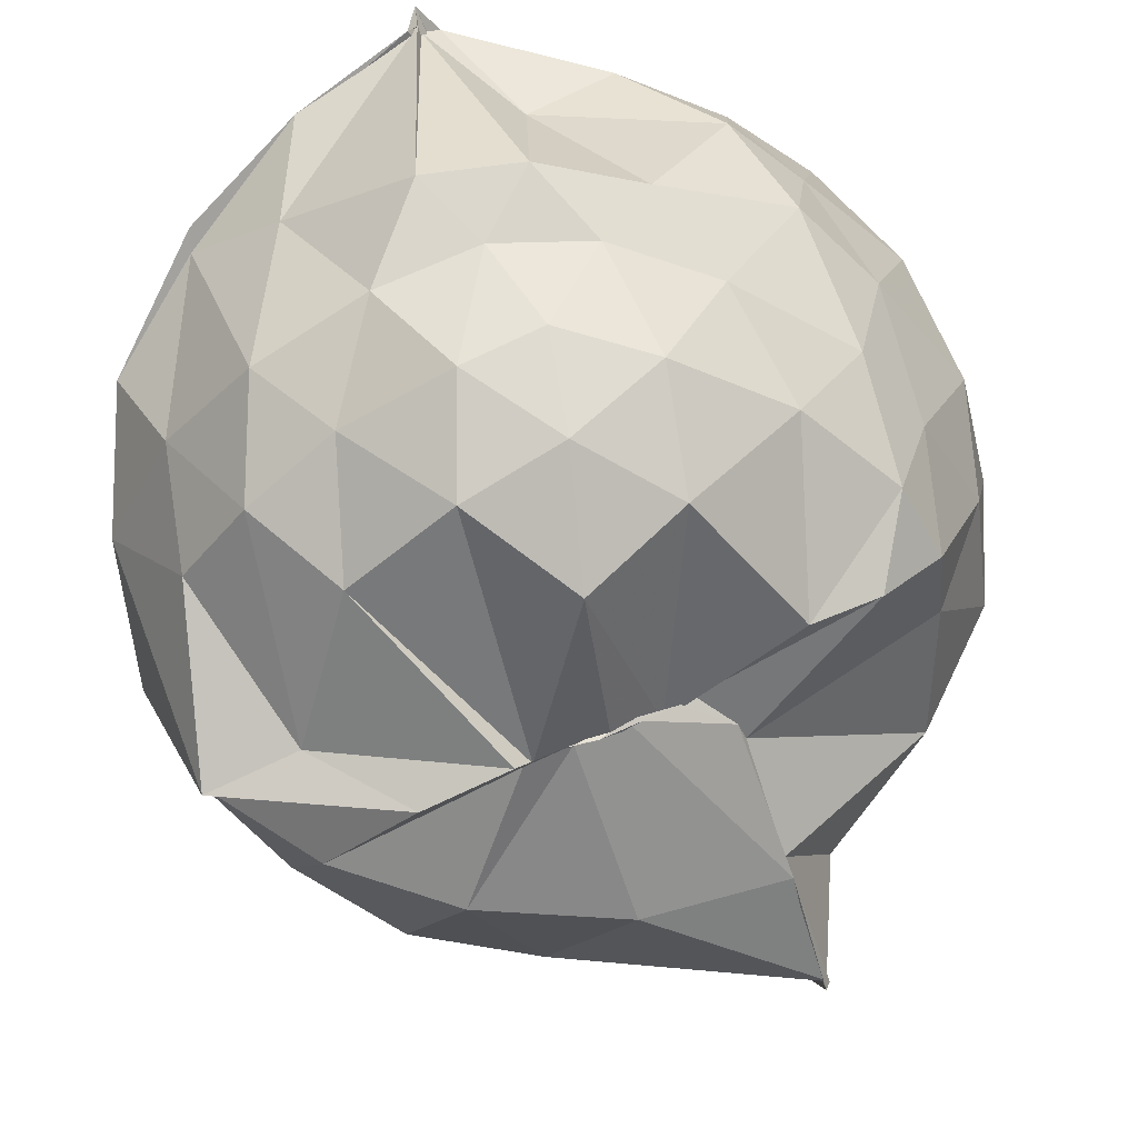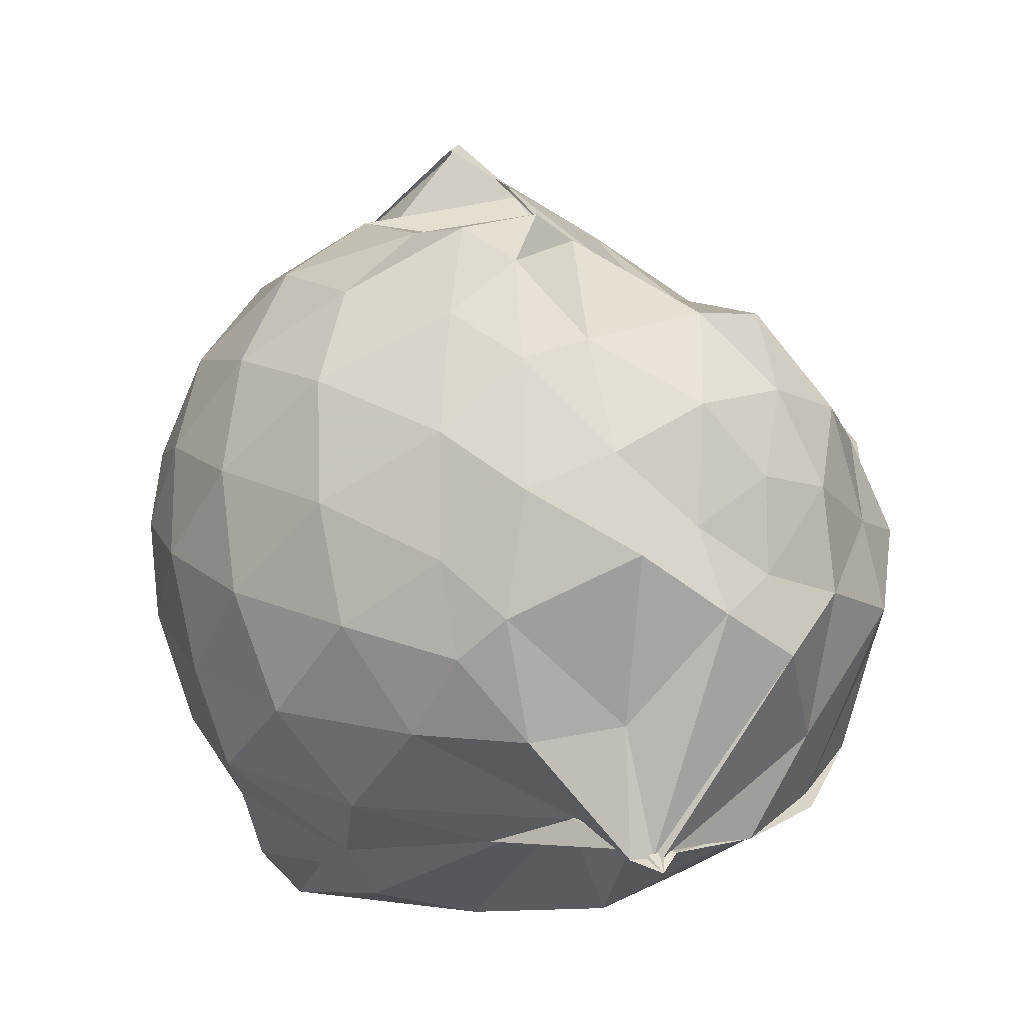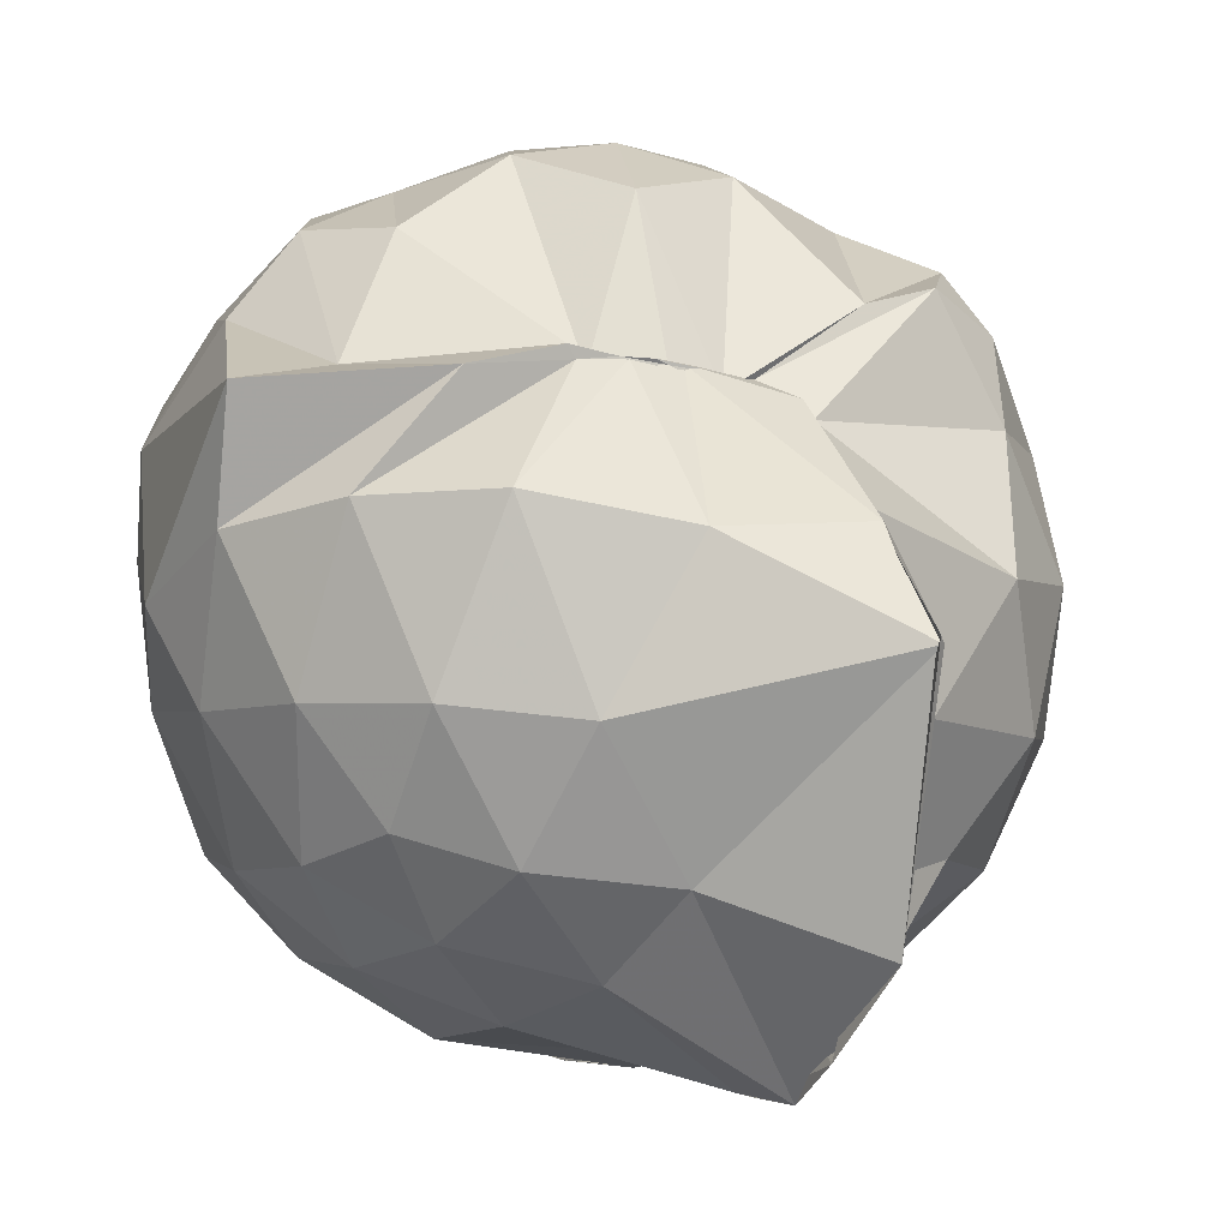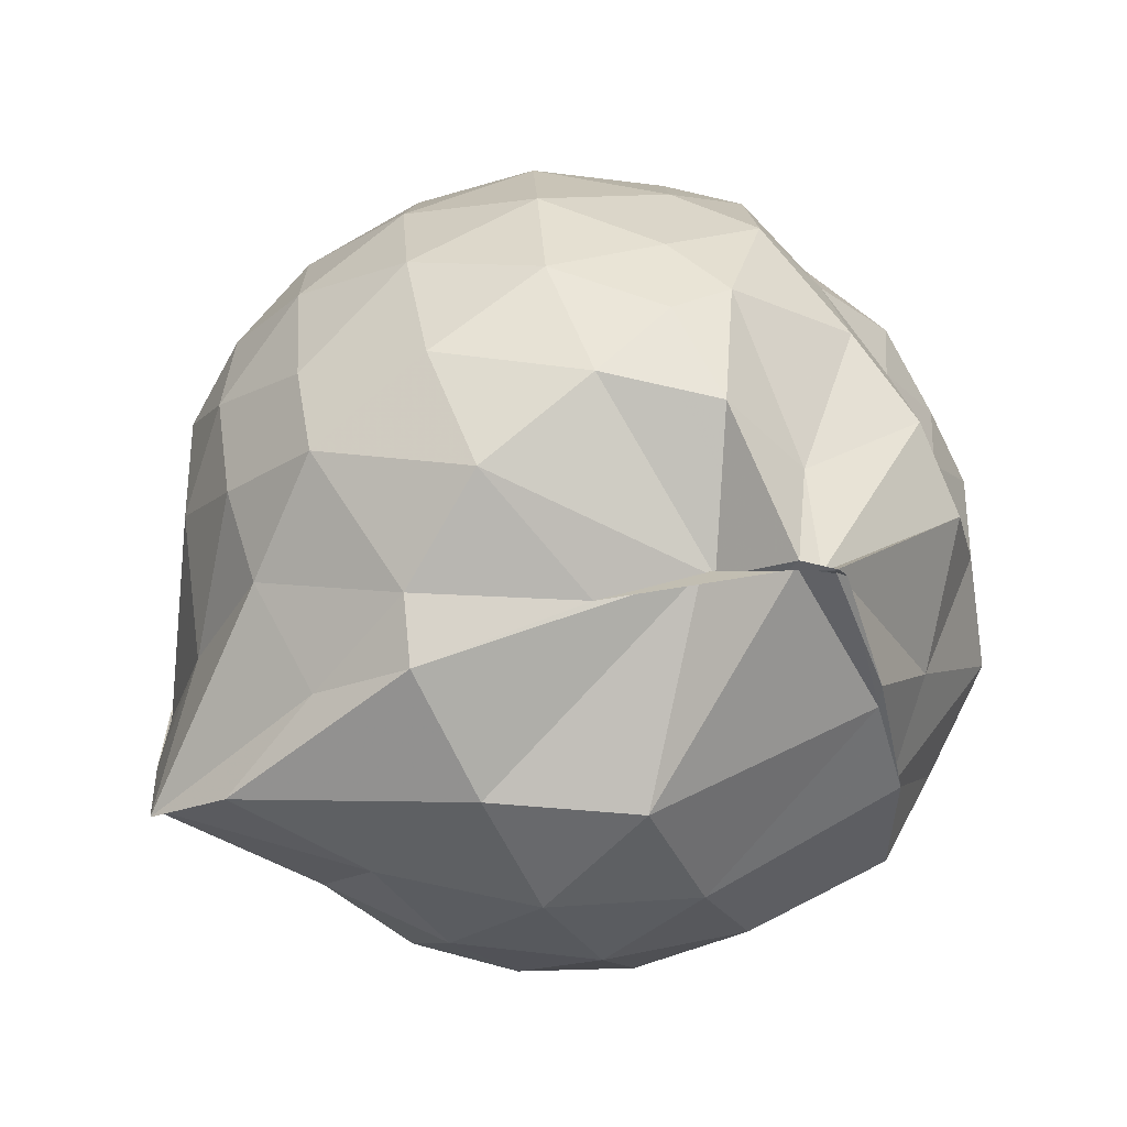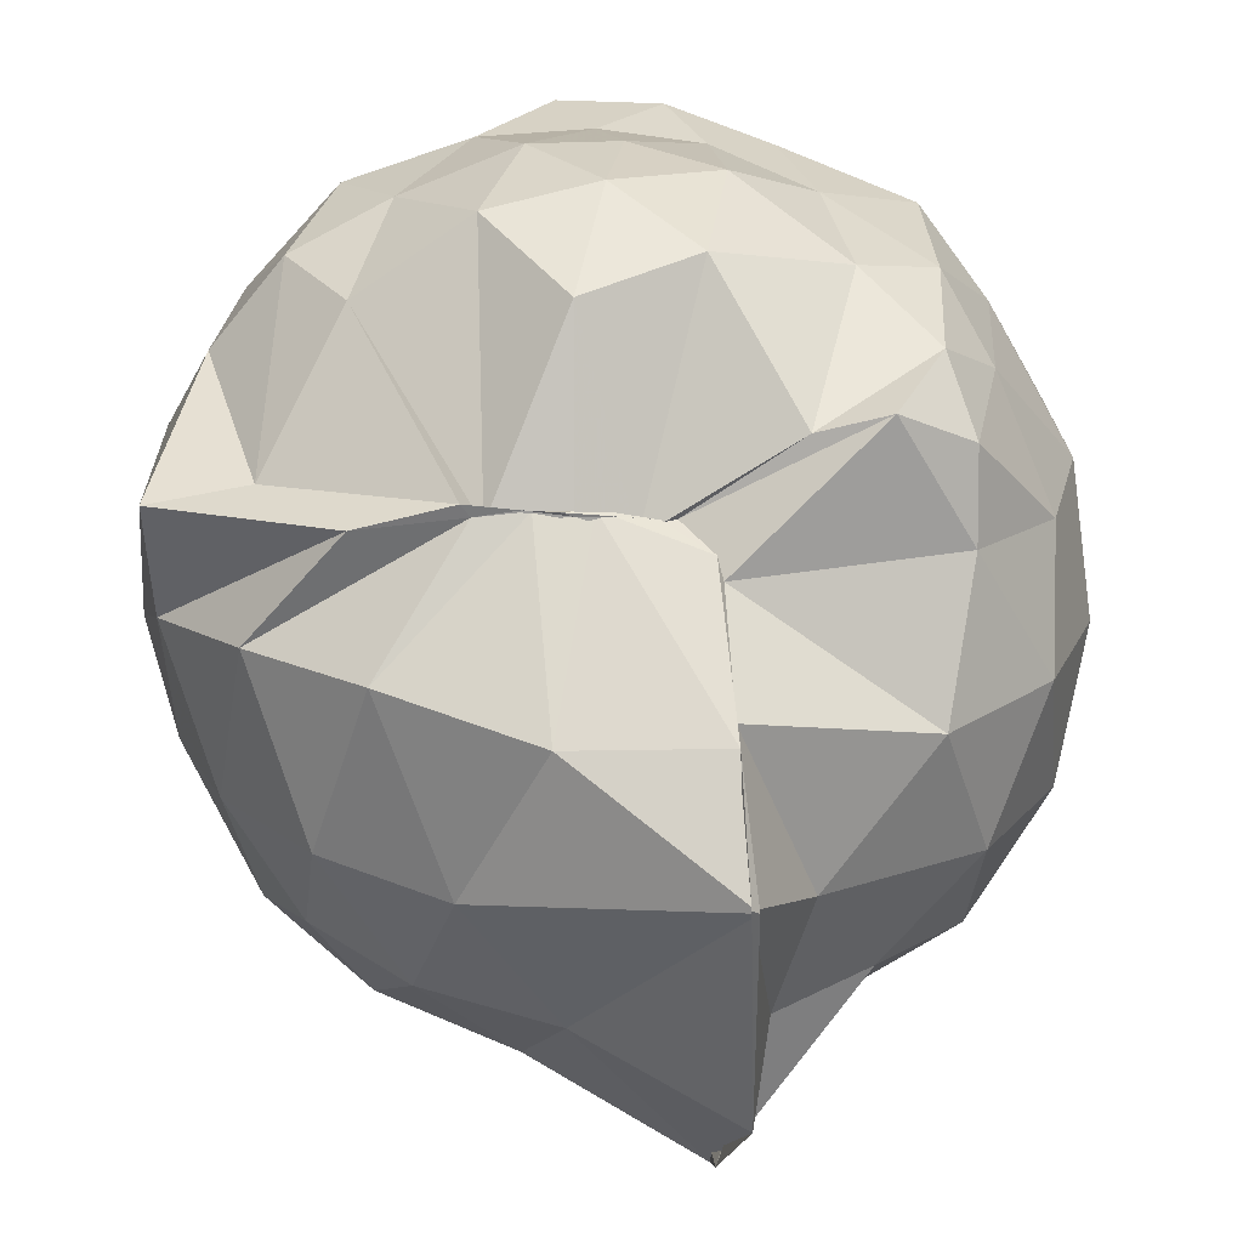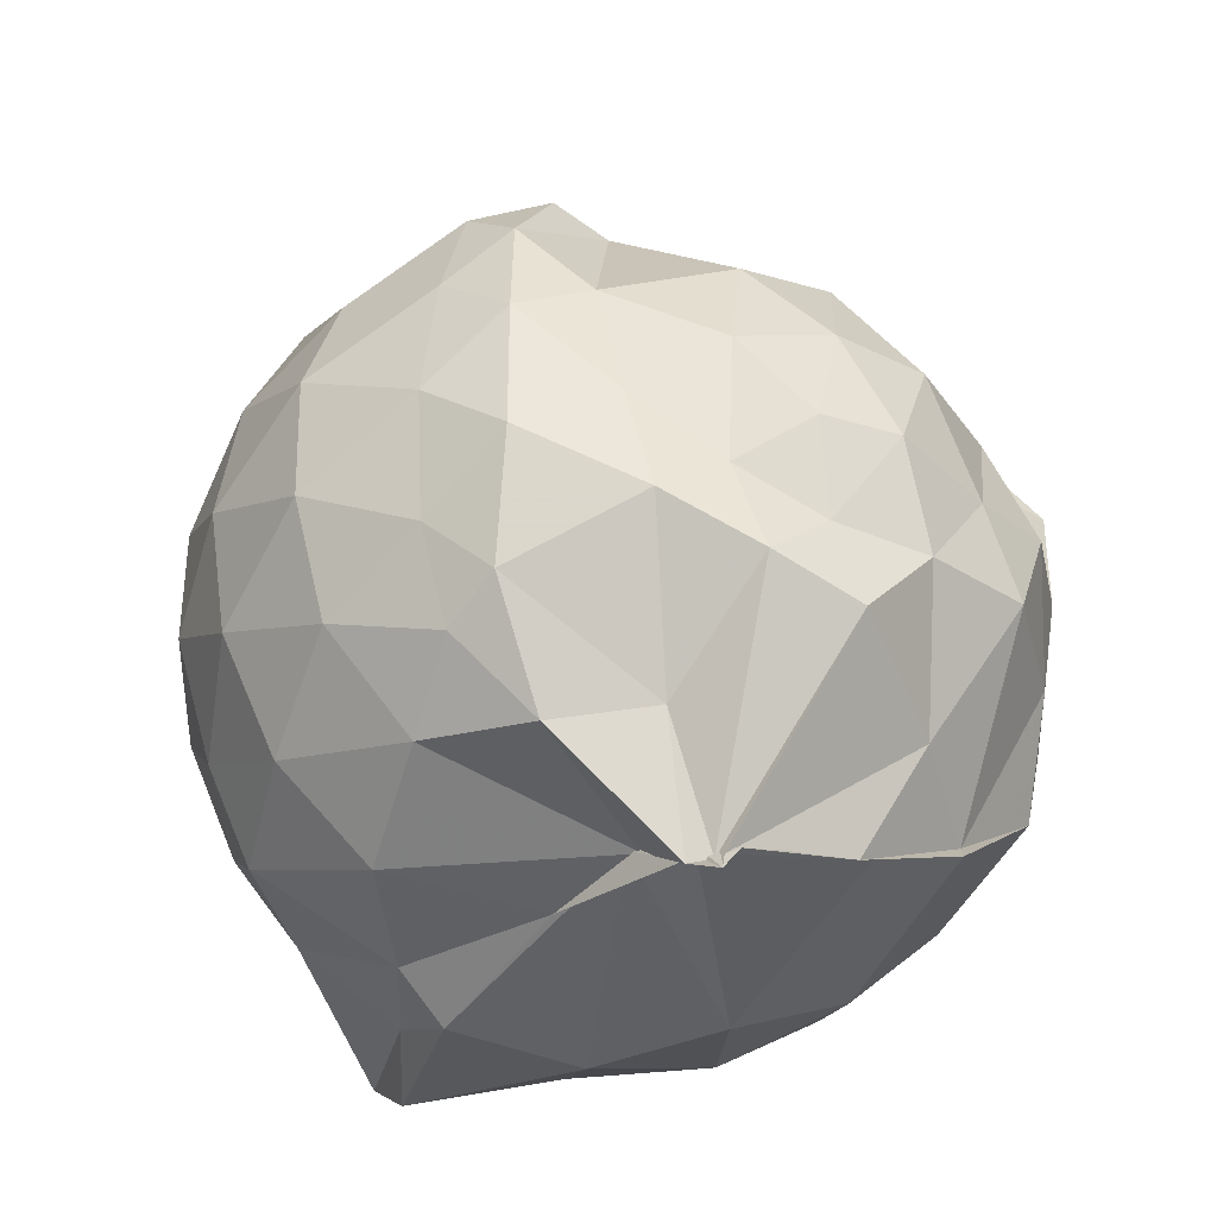
<metadata>
{"format":"obj","ext":"obj","renderer":"f3d","projection":"perspective","resolution":1024,"background":"white","views":[{"elev":69.4,"azim":156.8,"up":"+Z"},{"elev":-17.7,"azim":-40.2,"up":"+Y"},{"elev":-2.2,"azim":154.9,"up":"+Z"},{"elev":-69.7,"azim":-64.5,"up":"+Y"},{"elev":24.7,"azim":175.1,"up":"+Z"},{"elev":-36.1,"azim":-27.1,"up":"+Y"}]}
</metadata>
<code>
v -0.8849 -0.1275 0.9342
v -1.006 -0.06467 -0.8279
v -0.1051 -0.07609 0.5679
v -0.191 0.2967 0.4494
v -0.5461 0.5008 0.4829
v -0.6523 0.4952 0.4659
v -0.7185 0.5055 0.4637
v -0.8902 0.4955 0.4401
v -0.9244 0.4896 0.4369
v -1.3 0.5027 0.6254
v -1.456 0.4514 0.5461
v -1.529 0.2084 0.5928
v -1.571 -0.09267 0.6155
v -1.541 -0.372 0.5813
v -1.467 -0.5769 0.5517
v -1.292 -0.741 0.5844
v -1.004 -0.9673 0.5945
v -0.9647 -1.001 0.6605
v -0.9276 -0.9508 0.6646
v -0.6567 -0.8831 0.6297
v -0.3643 -0.7255 0.5348
v -0.1726 -0.3355 0.6005
v 0.01414 0.2954 0.4148
v -0.3503 0.4957 0.4379
v -0.5649 0.4964 0.4558
v -0.6702 0.4951 0.463
v -0.7816 0.4889 0.4598
v -0.9851 0.5633 0.3978
v -0.9953 0.585 0.3576
v -1.453 0.4999 0.3636
v -1.632 0.3102 0.3379
v -1.715 0.06615 0.3555
v -1.713 -0.2238 0.3674
v -1.632 -0.487 0.3496
v -1.448 -0.7082 0.372
v -1 -0.8514 0.422
v -0.9835 -0.9364 0.5626
v -0.976 -0.9135 0.5807
v -0.6024 -0.8468 0.6026
v -0.3795 -0.7639 0.5667
v -0.1351 -0.562 0.4519
v -0.009431 -0.2961 0.3365
v 0.001899 0.2047 0.1552
v -0.1549 0.4522 0.2032
v -0.3775 0.6501 0.2116
v -0.684 0.7856 0.146
v -0.9975 0.8325 0.1607
v -0.9946 0.7921 0.1876
v -1.387 0.6436 0.07697
v -1.616 0.4437 0.07621
v -1.736 0.1938 0.07515
v -1.78 -0.08851 0.07583
v -1.738 -0.3701 0.07954
v -1.609 -0.6258 0.07453
v -1.403 -0.821 0.09267
v -1.068 -0.8766 0.186
v -1.018 -0.8401 0.4003
v -0.6425 -0.9807 0.1063
v -0.368 -0.8585 0.1119
v -0.1523 -0.6514 0.126
v -0.005981 -0.3058 0.1209
v 0.04556 -0.08559 0.03058
v -0.1012 0.3322 -0.1541
v -0.2682 0.5587 -0.1558
v -0.5149 0.7083 -0.1859
v -1.013 1.01 -0.05715
v -0.9962 1.026 -0.04172
v -1.149 0.7429 -0.1807
v -1.489 0.5382 -0.2154
v -1.661 0.3003 -0.2178
v -1.742 0.0468 -0.1874
v -1.742 -0.2176 -0.1861
v -1.646 -0.4799 -0.212
v -1.54 -0.6909 -0.2188
v -1.243 -0.872 -0.1448
v -1.122 -0.9579 -0.1865
v -0.8085 -0.9724 -0.1847
v -0.5084 -0.8956 -0.1921
v -0.2699 -0.7418 -0.1674
v -0.1063 -0.5108 -0.1631
v -0.0168 -0.2427 -0.164
v -0.01597 0.05497 -0.1674
v -0.2489 0.4031 -0.3812
v -0.4397 0.5402 -0.4469
v -0.7114 0.6606 -0.4781
v -1.031 0.8334 -0.6052
v -1.083 0.6535 -0.4719
v -1.288 0.5547 -0.4379
v -1.488 0.3589 -0.4682
v -1.62 0.1232 -0.4397
v -1.678 -0.08502 -0.386
v -1.615 -0.2953 -0.4358
v -1.493 -0.5349 -0.4498
v -1.341 -0.7018 -0.4485
v -1.12 -0.8524 -0.4124
v -1.001 -0.8822 -0.6709
v -0.7065 -0.8318 -0.4907
v -0.4379 -0.7226 -0.4486
v -0.2475 -0.5867 -0.3813
v -0.1658 -0.3732 -0.4444
v -0.132 -0.09257 -0.4624
v -0.1653 0.1864 -0.4444
v -0.2534 -0.08324 0.7468
v -0.3653 0.132 0.7299
v -0.5867 0.4922 0.4396
v -0.7433 0.5034 0.4539
v -0.8538 0.5015 0.4094
v -1.155 0.4897 0.5891
v -1.411 0.3369 0.6816
v -1.445 0.07541 0.7421
v -1.455 -0.2384 0.7658
v -1.43 -0.5038 0.6729
v -1.073 -0.6849 0.6615
v -0.9601 -0.9609 0.6237
v -0.9534 -0.9622 0.649
v -0.5347 -0.6344 0.7052
v -0.3611 -0.3194 0.8102
v -0.4585 -0.1245 0.8401
v -0.6014 0.1179 0.8851
v -0.7557 0.3439 0.7976
v -0.9963 0.2659 0.8485
v -1.278 0.1511 0.7767
v -1.248 -0.1233 0.8281
v -1.195 -0.355 0.8519
v -0.9903 -0.4632 0.9077
v -0.7831 -0.5226 0.9029
v -0.6169 -0.3419 0.8859
v -0.6999 -0.1143 0.9377
v -0.8324 0.09415 0.9295
v -1.06 0.01065 0.9167
v -1.054 -0.2688 0.8829
v -0.8485 -0.3435 0.8961
v -0.3695 0.3248 -0.5825
v -0.6406 0.4482 -0.6567
v -0.9918 0.516 -0.8779
v -0.9857 0.6629 -0.79
v -1.094 0.3534 -0.7153
v -1.42 0.1557 -0.6336
v -1.553 -0.08453 -0.5631
v -1.43 -0.322 -0.6146
v -1.193 -0.5453 -0.6782
v -0.9838 -0.7506 -0.8739
v -0.9878 -0.7171 -0.8739
v -0.6391 -0.6308 -0.6562
v -0.3716 -0.5075 -0.5812
v -0.3125 -0.2455 -0.638
v -0.3121 0.06123 -0.639
v -0.5555 0.1971 -0.7445
v -0.9967 0.2751 -0.8791
v -0.9932 0.3658 -0.8795
v -1.015 0.06635 -0.8444
v -1.208 -0.09411 -0.7328
v -1.011 -0.2891 -0.8778
v -0.9965 -0.5173 -0.8873
v -1 -0.4669 -0.8803
v -0.5528 -0.3754 -0.7451
v -0.5347 -0.09166 -0.7905
v -1.014 0.02259 -0.8316
v -1.021 0.06409 -0.8436
v -1.026 -0.05393 -0.8059
v -1.019 -0.2577 -0.879
v -1.006 -0.1911 -0.8742
f 3 23 4
f 4 23 24
f 4 24 5
f 5 24 25
f 5 25 6
f 6 25 26
f 6 26 7
f 7 26 27
f 7 27 8
f 8 27 28
f 8 28 9
f 9 28 29
f 9 29 10
f 10 29 30
f 10 30 11
f 11 30 31
f 11 31 12
f 12 31 32
f 12 32 13
f 13 32 33
f 13 33 14
f 14 33 34
f 14 34 15
f 15 34 35
f 15 35 16
f 16 35 36
f 16 36 17
f 17 36 37
f 17 37 18
f 18 37 38
f 18 38 19
f 19 38 39
f 19 39 20
f 20 39 40
f 20 40 21
f 21 40 41
f 21 41 22
f 22 41 42
f 22 42 3
f 3 42 23
f 23 43 24
f 24 43 44
f 24 44 25
f 25 44 45
f 25 45 26
f 26 45 46
f 26 46 27
f 27 46 47
f 27 47 28
f 28 47 48
f 28 48 29
f 29 48 49
f 29 49 30
f 30 49 50
f 30 50 31
f 31 50 51
f 31 51 32
f 32 51 52
f 32 52 33
f 33 52 53
f 33 53 34
f 34 53 54
f 34 54 35
f 35 54 55
f 35 55 36
f 36 55 56
f 36 56 37
f 37 56 57
f 37 57 38
f 38 57 58
f 38 58 39
f 39 58 59
f 39 59 40
f 40 59 60
f 40 60 41
f 41 60 61
f 41 61 42
f 42 61 62
f 42 62 23
f 23 62 43
f 43 63 44
f 44 63 64
f 44 64 45
f 45 64 65
f 45 65 46
f 46 65 66
f 46 66 47
f 47 66 67
f 47 67 48
f 48 67 68
f 48 68 49
f 49 68 69
f 49 69 50
f 50 69 70
f 50 70 51
f 51 70 71
f 51 71 52
f 52 71 72
f 52 72 53
f 53 72 73
f 53 73 54
f 54 73 74
f 54 74 55
f 55 74 75
f 55 75 56
f 56 75 76
f 56 76 57
f 57 76 77
f 57 77 58
f 58 77 78
f 58 78 59
f 59 78 79
f 59 79 60
f 60 79 80
f 60 80 61
f 61 80 81
f 61 81 62
f 62 81 82
f 62 82 43
f 43 82 63
f 63 83 64
f 64 83 84
f 64 84 65
f 65 84 85
f 65 85 66
f 66 85 86
f 66 86 67
f 67 86 87
f 67 87 68
f 68 87 88
f 68 88 69
f 69 88 89
f 69 89 70
f 70 89 90
f 70 90 71
f 71 90 91
f 71 91 72
f 72 91 92
f 72 92 73
f 73 92 93
f 73 93 74
f 74 93 94
f 74 94 75
f 75 94 95
f 75 95 76
f 76 95 96
f 76 96 77
f 77 96 97
f 77 97 78
f 78 97 98
f 78 98 79
f 79 98 99
f 79 99 80
f 80 99 100
f 80 100 81
f 81 100 101
f 81 101 82
f 82 101 102
f 82 102 63
f 63 102 83
f 103 104 118
f 104 119 118
f 104 105 119
f 105 120 119
f 105 106 120
f 106 107 120
f 107 121 120
f 107 108 121
f 108 122 121
f 108 109 122
f 109 110 122
f 110 123 122
f 110 111 123
f 111 124 123
f 111 112 124
f 112 113 124
f 113 125 124
f 113 114 125
f 114 126 125
f 114 115 126
f 115 116 126
f 116 127 126
f 116 117 127
f 117 118 127
f 117 103 118
f 118 119 128
f 119 129 128
f 119 120 129
f 120 121 129
f 121 130 129
f 121 122 130
f 122 123 130
f 123 131 130
f 123 124 131
f 124 125 131
f 125 132 131
f 125 126 132
f 126 127 132
f 127 128 132
f 127 118 128
f 133 148 134
f 134 148 149
f 134 149 135
f 135 149 150
f 135 150 136
f 136 150 137
f 137 150 151
f 137 151 138
f 138 151 152
f 138 152 139
f 139 152 140
f 140 152 153
f 140 153 141
f 141 153 154
f 141 154 142
f 142 154 143
f 143 154 155
f 143 155 144
f 144 155 156
f 144 156 145
f 145 156 146
f 146 156 157
f 146 157 147
f 147 157 148
f 147 148 133
f 148 158 149
f 149 158 159
f 149 159 150
f 150 159 151
f 151 159 160
f 151 160 152
f 152 160 153
f 153 160 161
f 153 161 154
f 154 161 155
f 155 161 162
f 155 162 156
f 156 162 157
f 157 162 158
f 157 158 148
f 3 4 103
f 103 4 104
f 4 5 104
f 104 5 105
f 5 6 105
f 105 6 106
f 6 7 106
f 7 8 106
f 106 8 107
f 8 9 107
f 107 9 108
f 9 10 108
f 108 10 109
f 10 11 109
f 11 12 109
f 109 12 110
f 12 13 110
f 110 13 111
f 13 14 111
f 111 14 112
f 14 15 112
f 15 16 112
f 112 16 113
f 16 17 113
f 113 17 114
f 17 18 114
f 114 18 115
f 18 19 115
f 19 20 115
f 115 20 116
f 20 21 116
f 116 21 117
f 21 22 117
f 117 22 103
f 22 3 103
f 83 133 84
f 84 133 134
f 84 134 85
f 85 134 135
f 85 135 86
f 86 135 136
f 86 136 87
f 87 136 88
f 88 136 137
f 88 137 89
f 89 137 138
f 89 138 90
f 90 138 139
f 90 139 91
f 91 139 92
f 92 139 140
f 92 140 93
f 93 140 141
f 93 141 94
f 94 141 142
f 94 142 95
f 95 142 96
f 96 142 143
f 96 143 97
f 97 143 144
f 97 144 98
f 98 144 145
f 98 145 99
f 99 145 100
f 100 145 146
f 100 146 101
f 101 146 147
f 101 147 102
f 102 147 133
f 102 133 83
f 128 129 1
f 129 130 1
f 130 131 1
f 131 132 1
f 132 128 1
f 159 158 2
f 160 159 2
f 161 160 2
f 162 161 2
f 158 162 2

</code>
